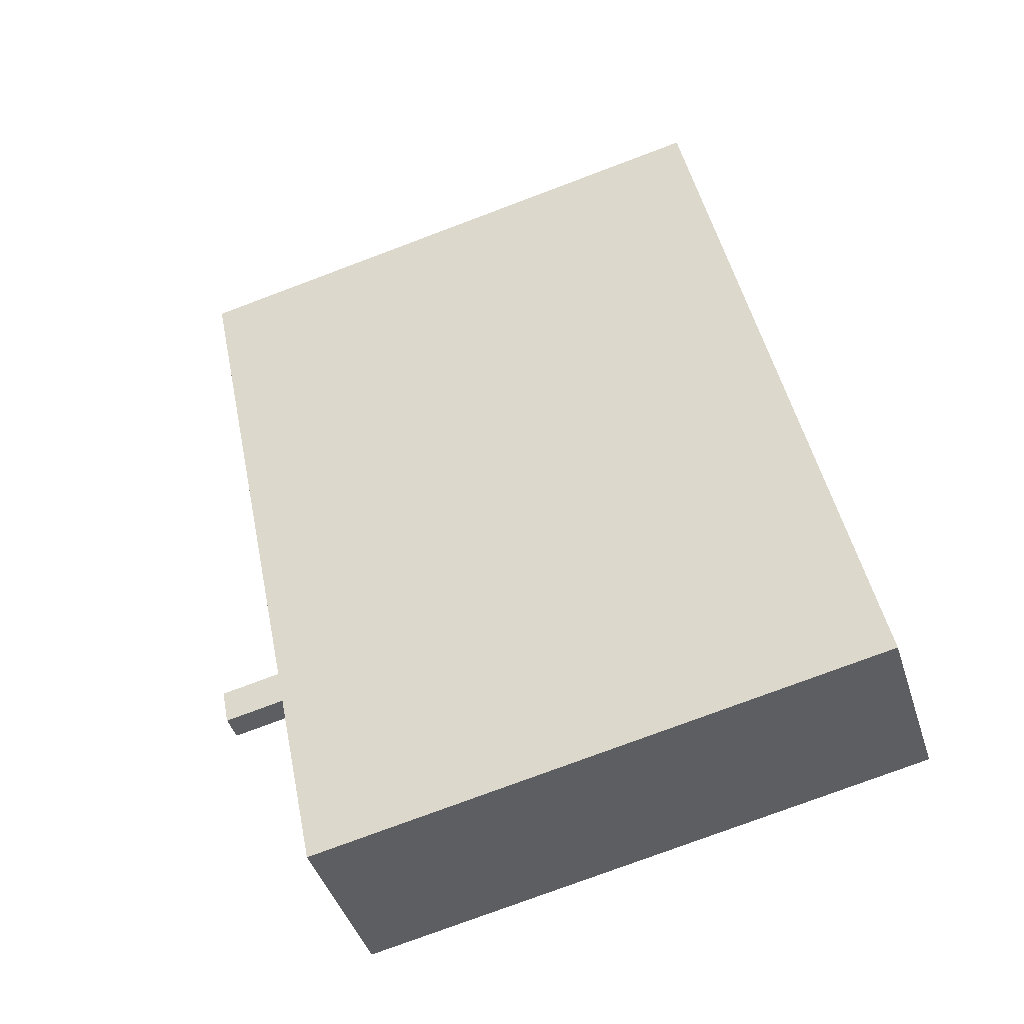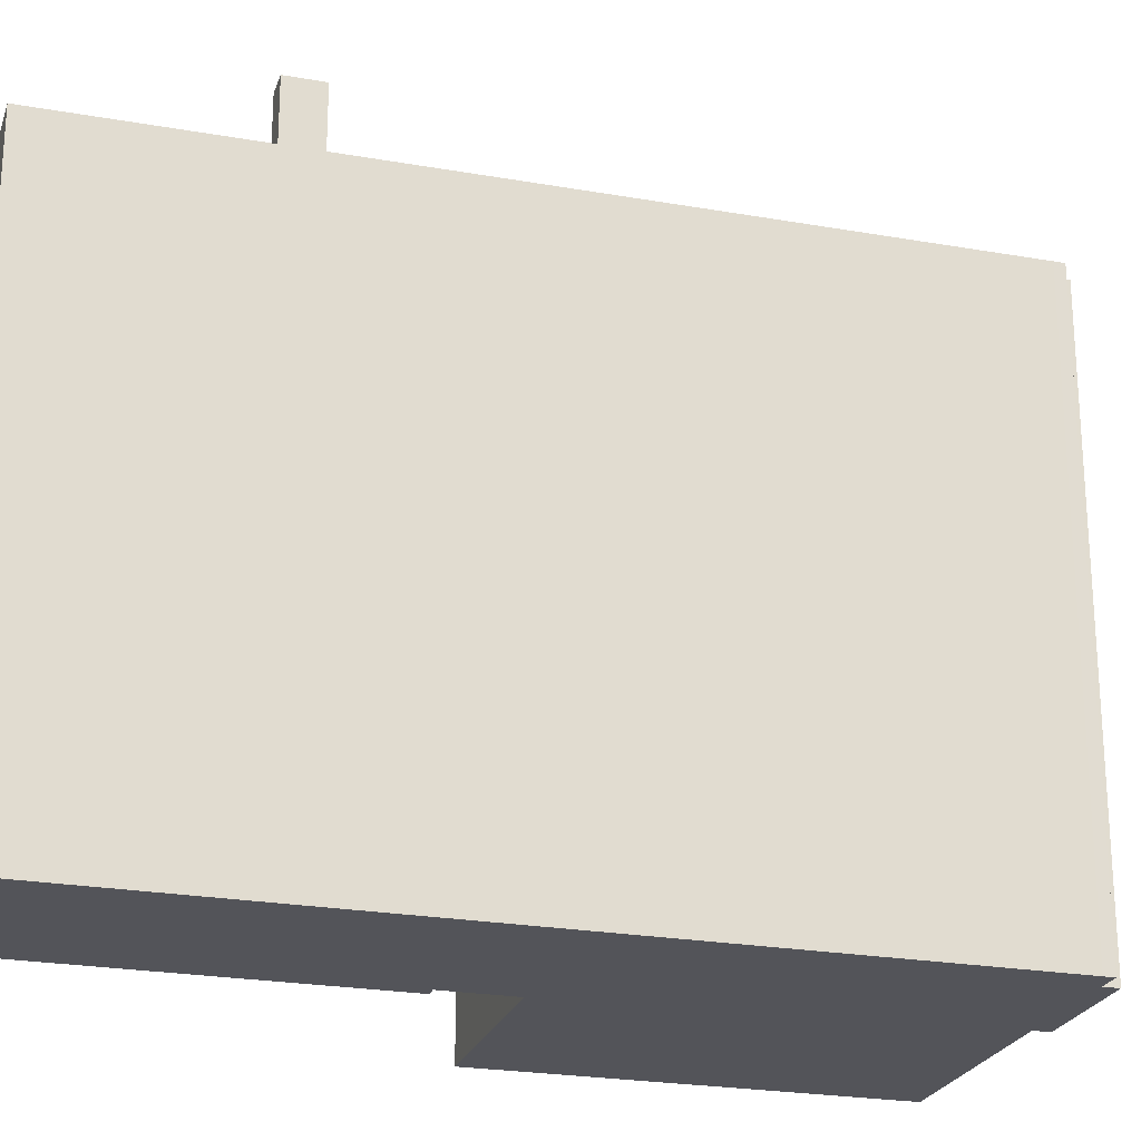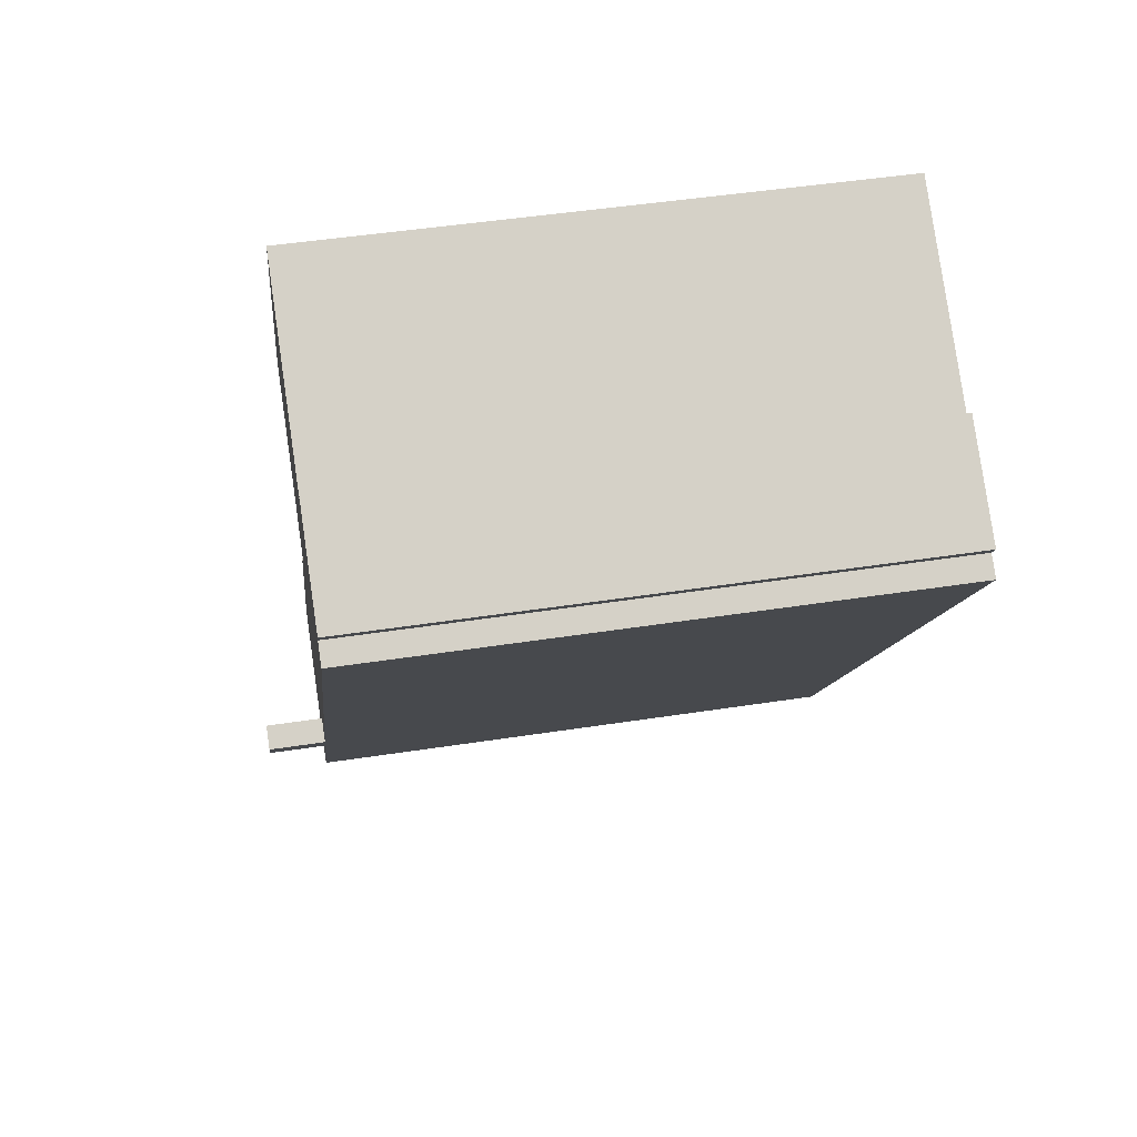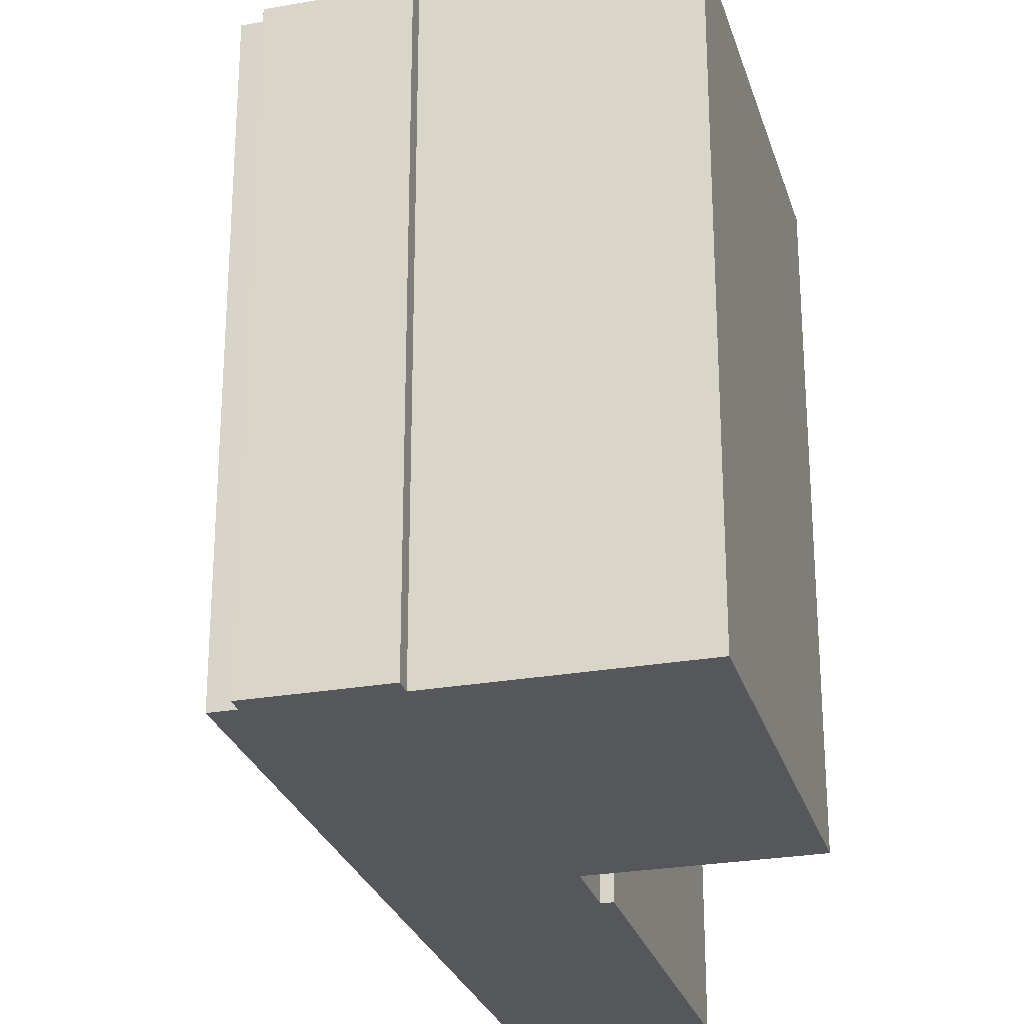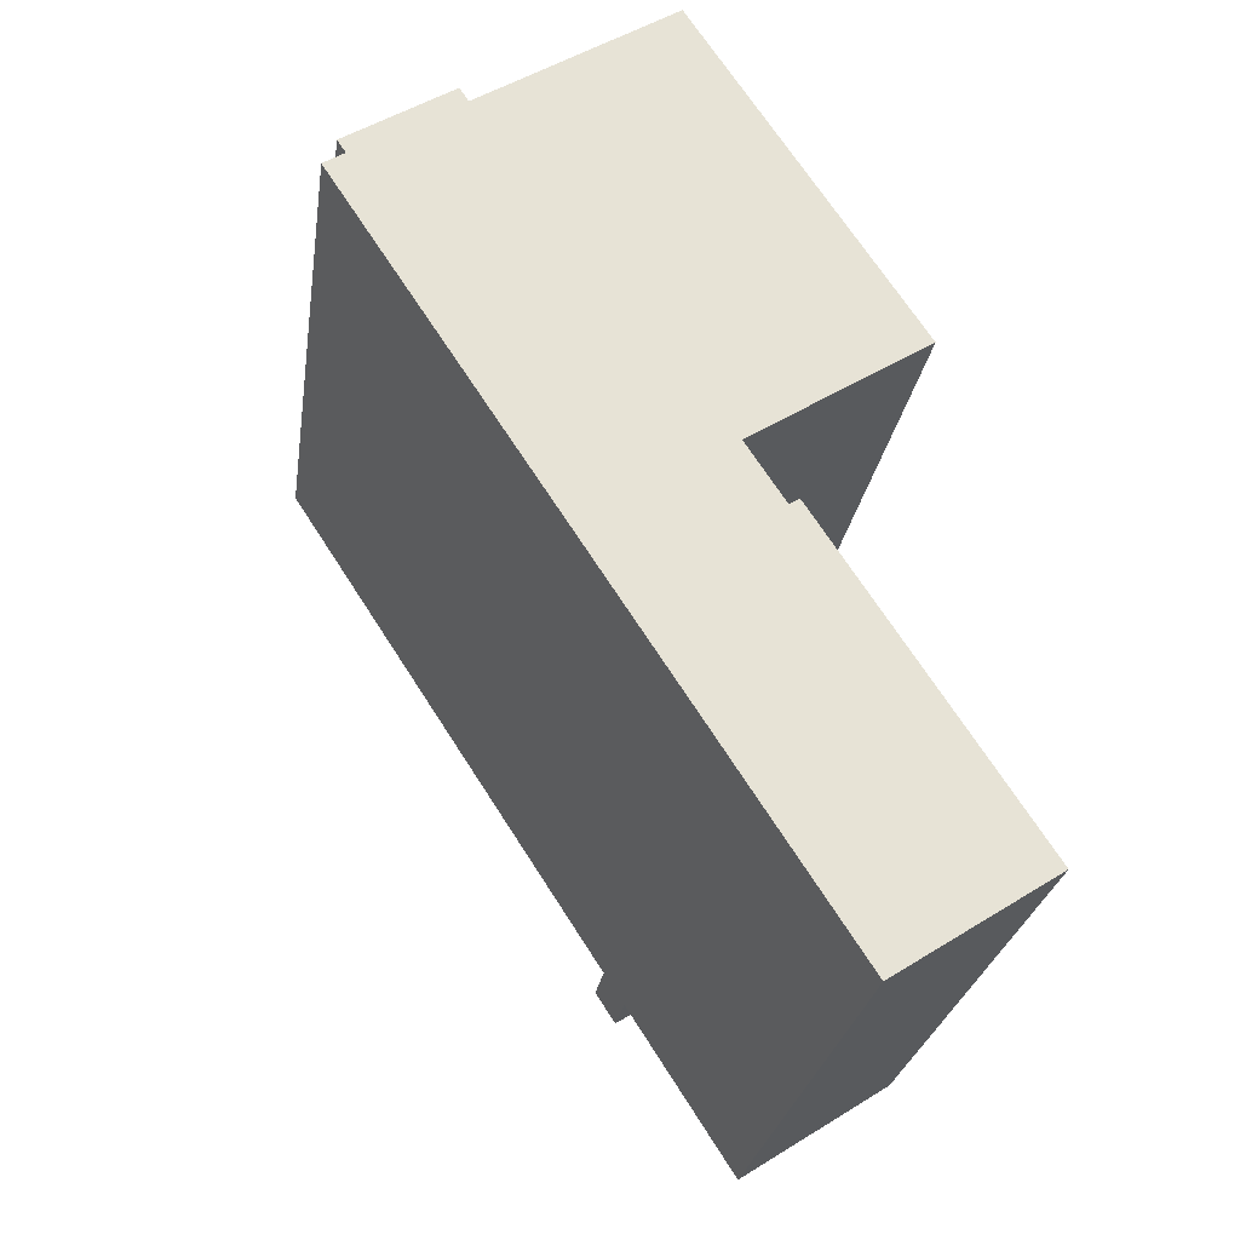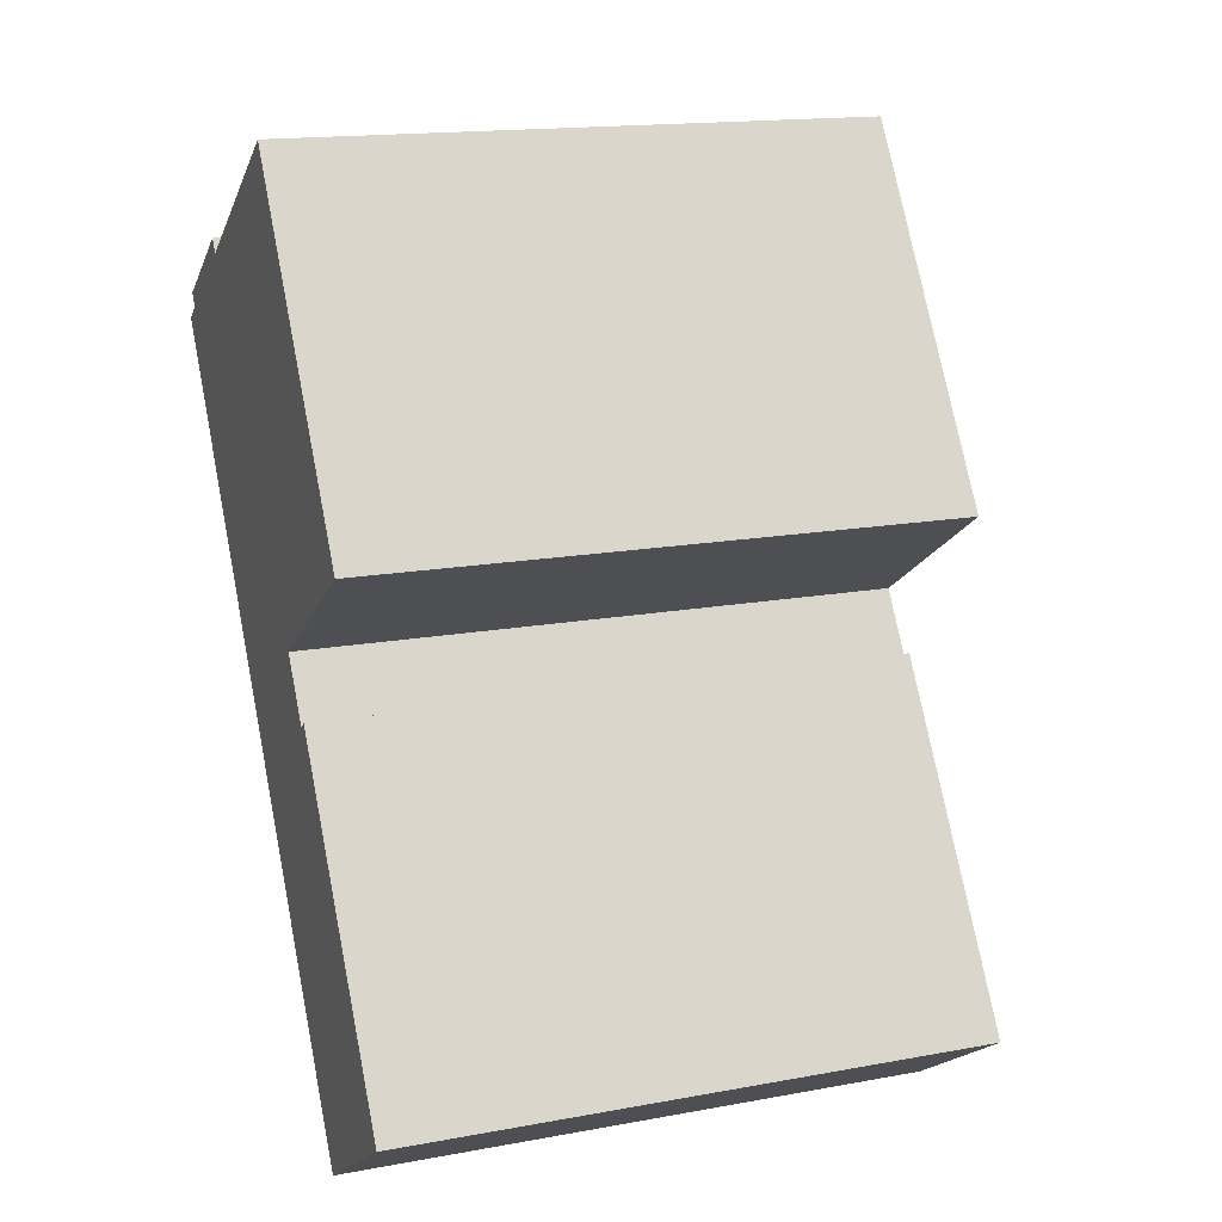
<metadata>
{"format":"obj","ext":"obj","renderer":"f3d","projection":"perspective","resolution":1024,"background":"white","views":[{"elev":-77.6,"azim":-69.5,"up":"+Z"},{"elev":-23.8,"azim":-139.4,"up":"+Y"},{"elev":47.4,"azim":-99.9,"up":"+Z"},{"elev":-26.8,"azim":-17.6,"up":"+Y"},{"elev":-26.5,"azim":-8.4,"up":"+Z"},{"elev":16.1,"azim":69.2,"up":"+Z"}]}
</metadata>
<code>
v 0.7274 6.103 -5.911
v 1.694 6.103 -1.936
v 0.8455 6.103 -6.093
v 0.2724 6.103 -6.206
v 1.694 6.103 -1.936
v 0.7274 6.103 -5.911
v -6.514 6.103 4.252
v -6.093 6.103 4.526
v -6.394 6.103 4.068
v 0.6904 6.103 -6.852
v 6.105 6.103 -8.294
v 2.953 6.103 -10.34
v 0.8646 6.103 -6.122
v 1.895 6.103 -1.805
v 6.105 6.103 -8.294
v 0.6904 6.103 -6.852
v 1.146 6.103 -6.556
v 6.105 6.103 -8.294
v 0.8646 6.103 -6.122
v 6.105 6.103 -8.294
v 1.146 6.103 -6.556
v -6.264 6.103 4.79
v -4.13 6.103 6.174
v -3.949 6.103 5.895
v -6.093 6.103 4.526
v -6.394 6.103 4.068
v -6.093 6.103 4.526
v -3.949 6.103 5.895
v 0.2724 6.103 -6.206
v 0.9144 6.103 -0.7341
v 1.694 6.103 -1.936
v -6.394 6.103 4.068
v -3.949 6.103 5.895
v 0.9144 6.103 -0.7341
v 0.8455 6.103 -6.093
v 1.694 6.103 -1.936
v 0.8646 6.103 -6.122
v 0.8646 6.103 -6.122
v 1.694 6.103 -1.936
v 1.895 6.103 -1.805
v -0.02158 6.103 8.443
v 4.445 6.103 1.557
v 0.9144 6.103 -0.7341
v -3.949 6.103 5.895
v -6.394 6.103 4.068
v 0.9144 6.103 -0.7341
v 0.2724 6.103 -6.206
v 0.2724 7.357 -6.206
v 0.7274 7.357 -5.911
v 1.146 7.357 -6.556
v 0.6904 7.357 -6.852
v -4.13 -6.109 6.174
v -3.949 -6.109 5.895
v -3.949 6.103 5.895
v -4.13 6.103 6.174
v -3.949 -6.109 5.895
v -0.02158 -6.109 8.443
v -0.02158 6.103 8.443
v -3.949 6.103 5.895
v 2.212 -6.109 5
v 4.445 -6.109 1.557
v 4.445 6.103 1.557
v -0.02158 6.103 8.443
v -0.02158 -6.109 8.443
v 2.212 -6.109 5
v -0.02158 6.103 8.443
v 2.212 -6.109 5
v 4.445 6.103 1.557
v 0.9144 6.103 -0.7341
v 4.445 6.103 1.557
v 4.445 -6.109 1.557
v 0.9144 -6.109 -0.7341
v 0.9144 -6.109 -0.7341
v 1.694 -6.109 -1.936
v 1.694 6.103 -1.936
v 0.9144 6.103 -0.7341
v 1.795 -6.109 -1.871
v 1.895 -6.109 -1.805
v 1.895 6.103 -1.805
v 1.694 6.103 -1.936
v 1.694 -6.109 -1.936
v 1.795 -6.109 -1.871
v 1.694 6.103 -1.936
v 1.795 -6.109 -1.871
v 1.895 6.103 -1.805
v 1.895 -6.109 -1.805
v 6.105 -6.109 -8.294
v 6.105 6.103 -8.294
v 1.895 6.103 -1.805
v 2.953 6.103 -10.34
v 6.105 6.103 -8.294
v 6.105 -6.109 -8.294
v 2.953 -6.109 -10.34
v 0.6904 6.103 -6.852
v 2.953 6.103 -10.34
v 2.953 -6.109 -10.34
v 0.6904 -6.109 -6.852
v 0.2724 6.103 -6.206
v 0.6904 6.103 -6.852
v 0.6904 -6.109 -6.852
v 0.2724 -6.109 -6.206
v -6.394 6.103 4.068
v -3.061 -6.109 -1.069
v -6.394 -6.109 4.068
v -3.061 -6.109 -1.069
v 0.2724 6.103 -6.206
v 0.2724 -6.109 -6.206
v -6.394 6.103 4.068
v 0.2724 6.103 -6.206
v -3.061 -6.109 -1.069
v -6.514 6.103 4.252
v -6.394 6.103 4.068
v -6.394 -6.109 4.068
v -6.514 -6.109 4.252
v 0.2724 7.357 -6.206
v 0.6904 7.357 -6.852
v 0.6904 6.103 -6.852
v 0.2724 6.103 -6.206
v -6.514 -6.109 4.252
v -6.093 -6.109 4.526
v -6.093 6.103 4.526
v -6.514 6.103 4.252
v -6.264 6.103 4.79
v -6.093 6.103 4.526
v -6.093 -6.109 4.526
v -6.264 -6.109 4.79
v -6.264 -6.109 4.79
v -4.13 -6.109 6.174
v -4.13 6.103 6.174
v -6.264 6.103 4.79
v 0.2724 6.103 -6.206
v 0.7274 6.103 -5.911
v 0.7274 7.357 -5.911
v 0.2724 7.357 -6.206
v 0.8646 6.103 -6.122
v 1.146 6.103 -6.556
v 1.146 7.357 -6.556
v 0.7274 7.357 -5.911
v 0.7274 7.357 -5.911
v 0.7274 6.103 -5.911
v 0.8455 6.103 -6.093
v 0.7274 7.357 -5.911
v 0.8455 6.103 -6.093
v 0.8646 6.103 -6.122
v 0.6904 7.357 -6.852
v 1.146 7.357 -6.556
v 1.146 6.103 -6.556
v 0.6904 6.103 -6.852
v -4.13 -6.109 6.174
v -6.264 -6.109 4.79
v -6.093 -6.109 4.526
v -6.514 -6.109 4.252
v -6.394 -6.109 4.068
v -3.061 -6.109 -1.069
v 0.2724 -6.109 -6.206
v 0.6904 -6.109 -6.852
v 2.953 -6.109 -10.34
v 6.105 -6.109 -8.294
v 1.895 -6.109 -1.805
v 1.795 -6.109 -1.871
v 1.694 -6.109 -1.936
v 0.9144 -6.109 -0.7341
v 4.445 -6.109 1.557
v 2.212 -6.109 5
v -0.02158 -6.109 8.443
v -3.949 -6.109 5.895
g CDNNDG02_0003430
f 1 2 3
f 4 5 6
f 7 8 9
f 10 11 12
f 13 14 15
f 16 17 18
f 19 20 21
f 25 22 23
f 24 25 23
f 26 27 28
f 29 30 31
f 32 33 34
f 35 36 37
f 38 39 40
f 44 41 43
f 42 43 41
f 45 46 47
f 48 50 51
f 48 49 50
f 53 54 52
f 52 54 55
f 56 58 59
f 58 56 57
f 60 61 62
f 63 64 65
f 66 67 68
f 71 69 70
f 69 71 72
f 73 75 76
f 73 74 75
f 77 78 79
f 80 81 82
f 83 84 85
f 87 88 89
f 86 87 89
f 92 93 91
f 90 91 93
f 94 96 97
f 94 95 96
f 98 99 100
f 101 98 100
f 102 103 104
f 105 106 107
f 108 109 110
f 111 112 113
f 114 111 113
f 118 115 117
f 117 115 116
f 122 119 121
f 121 119 120
f 123 125 126
f 123 124 125
f 127 129 130
f 129 127 128
f 134 131 133
f 133 131 132
f 135 137 138
f 135 136 137
f 139 140 141
f 142 143 144
f 147 145 146
f 145 147 148
f 166 154 162
f 166 164 165
f 166 149 151
f 150 151 149
f 151 153 154
f 152 153 151
f 162 154 161
f 151 154 166
f 159 160 156
f 159 156 158
f 156 157 158
f 161 155 156
f 162 164 166
f 162 163 164
f 160 161 156
f 161 154 155

</code>
